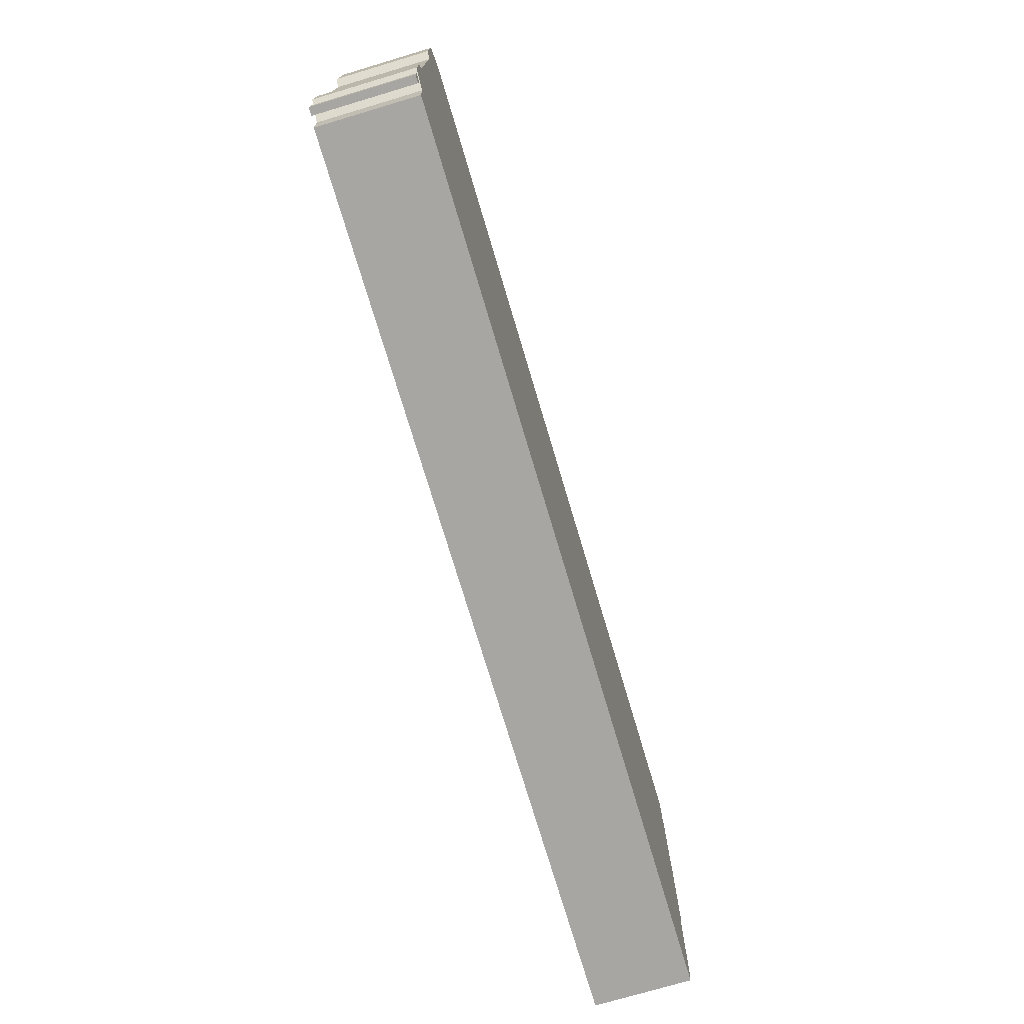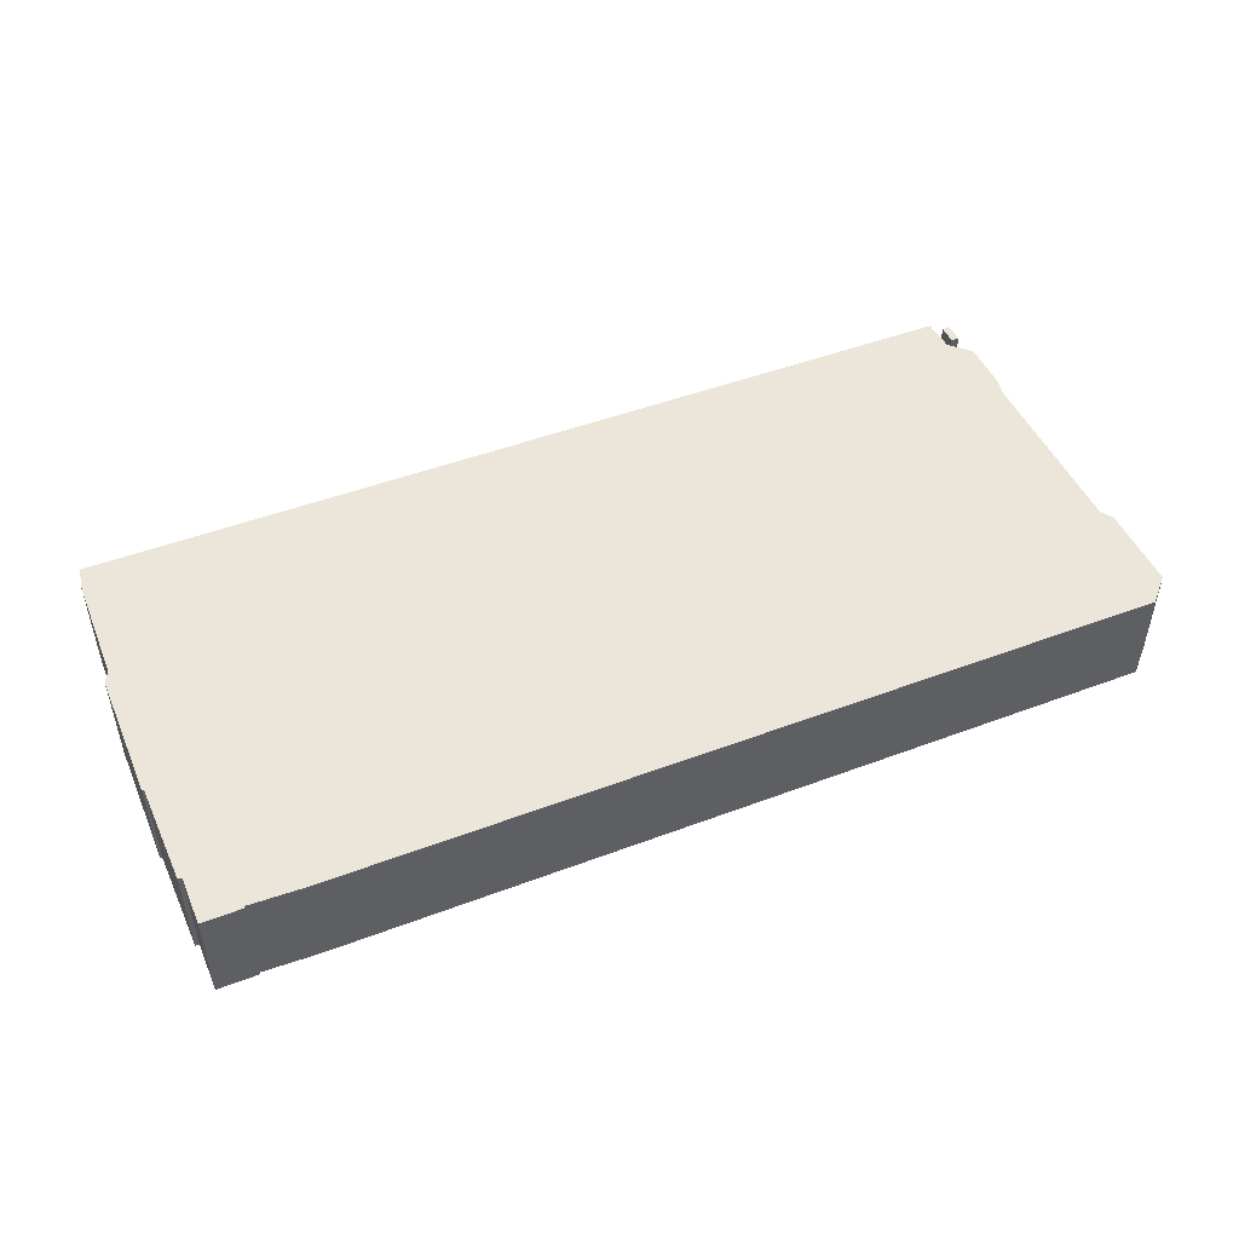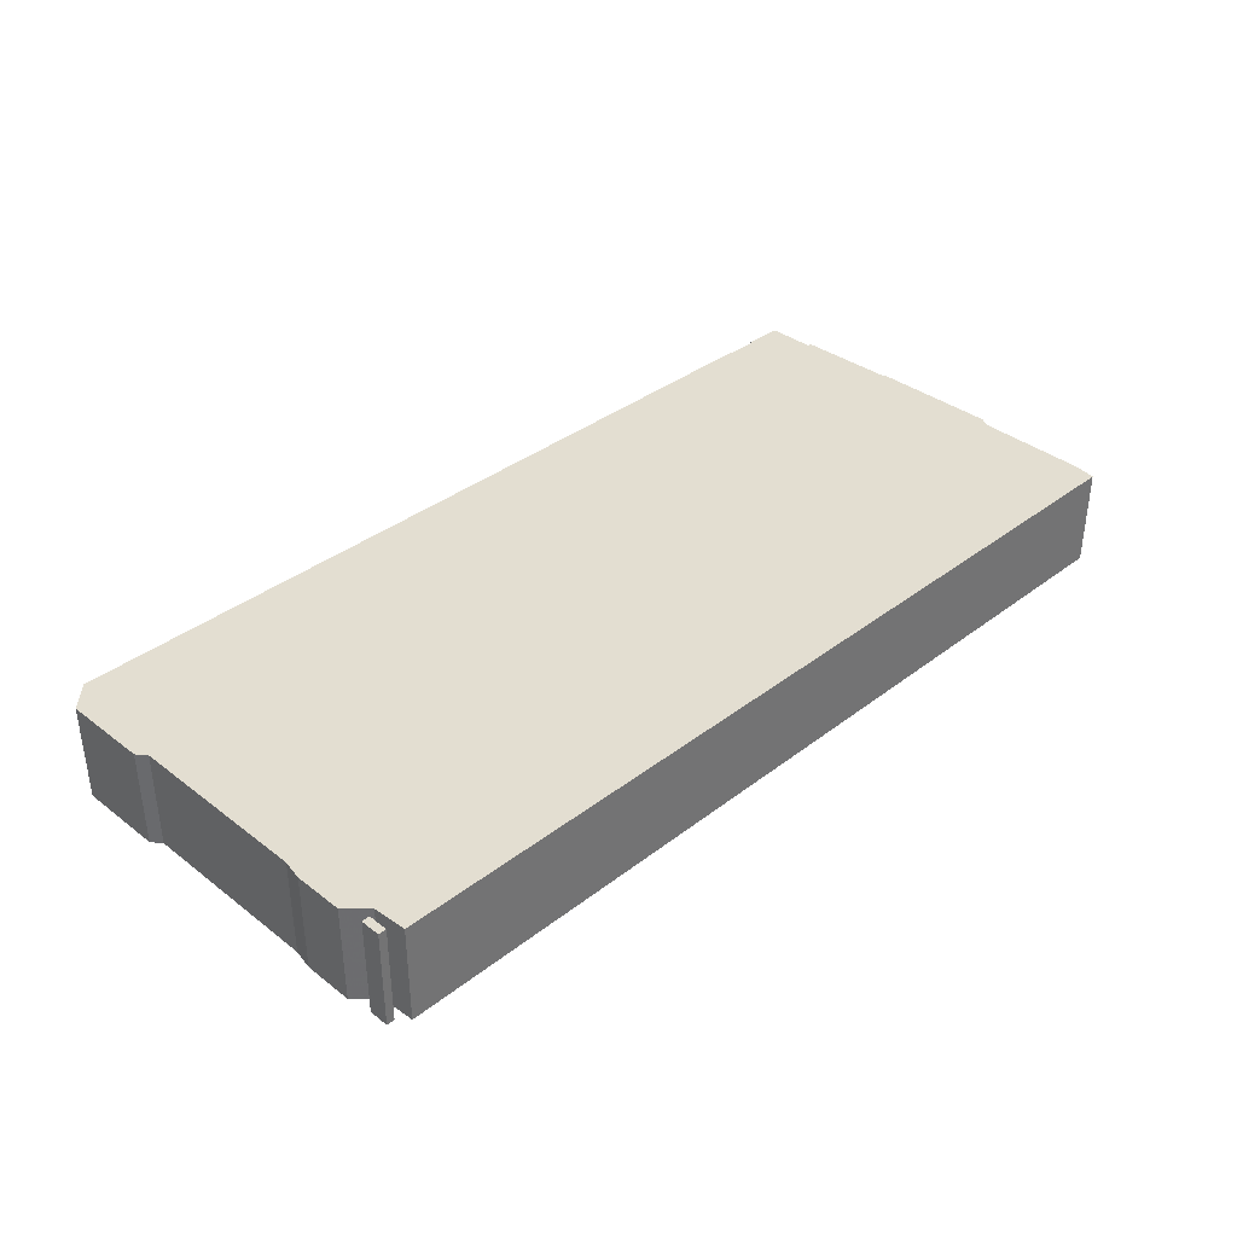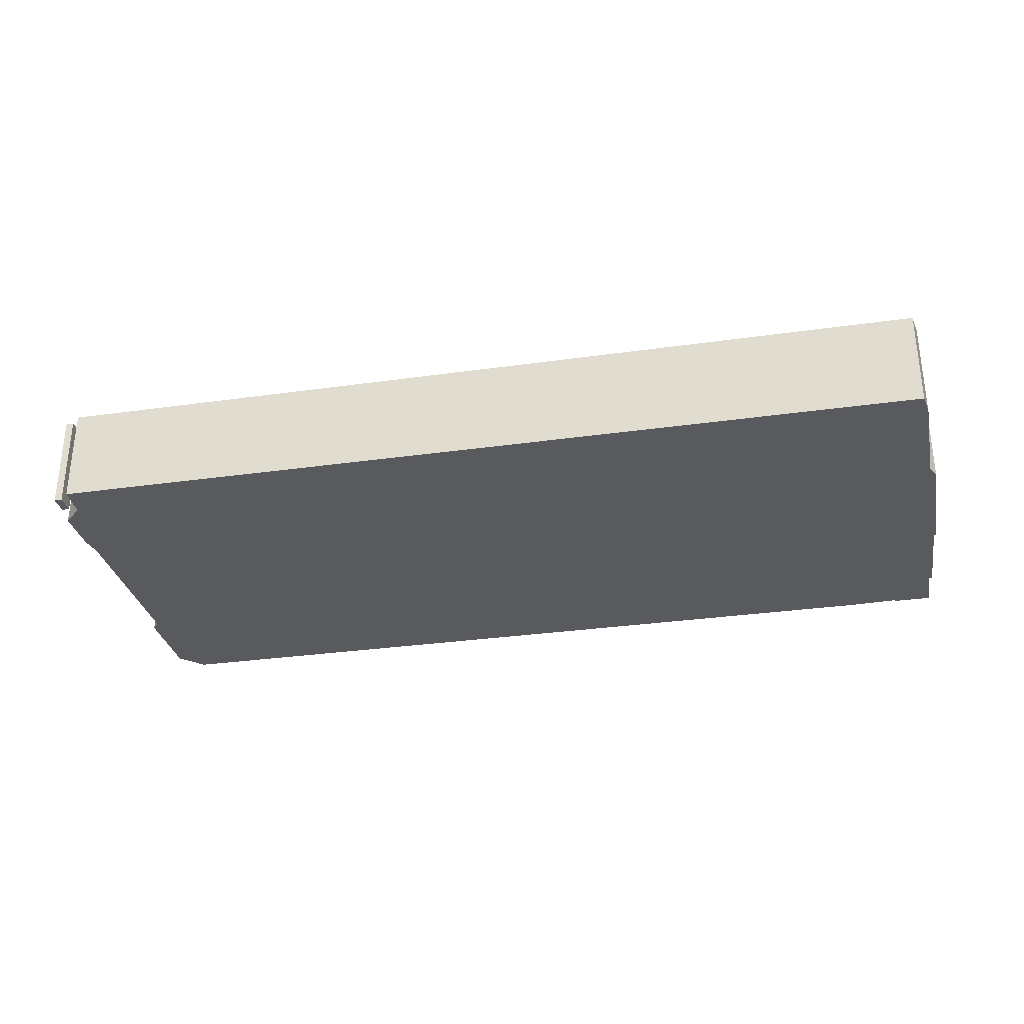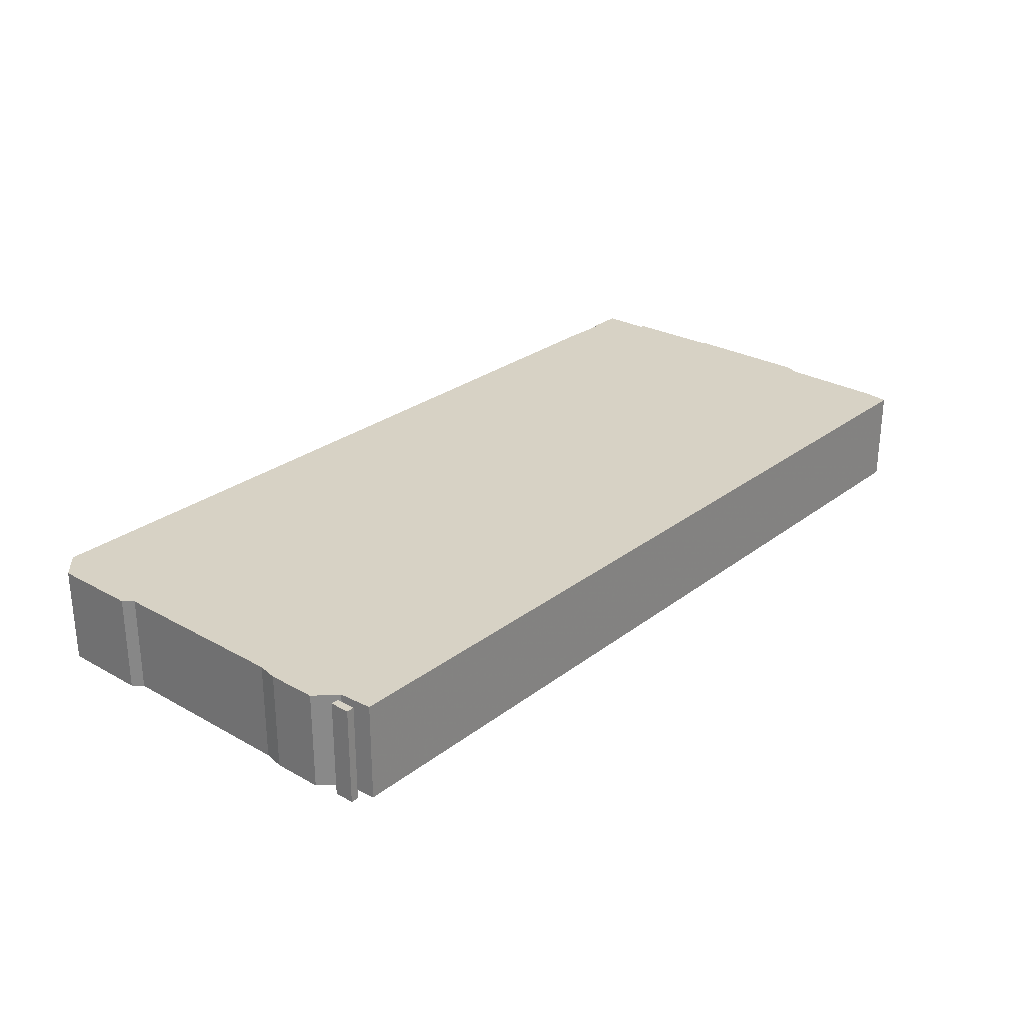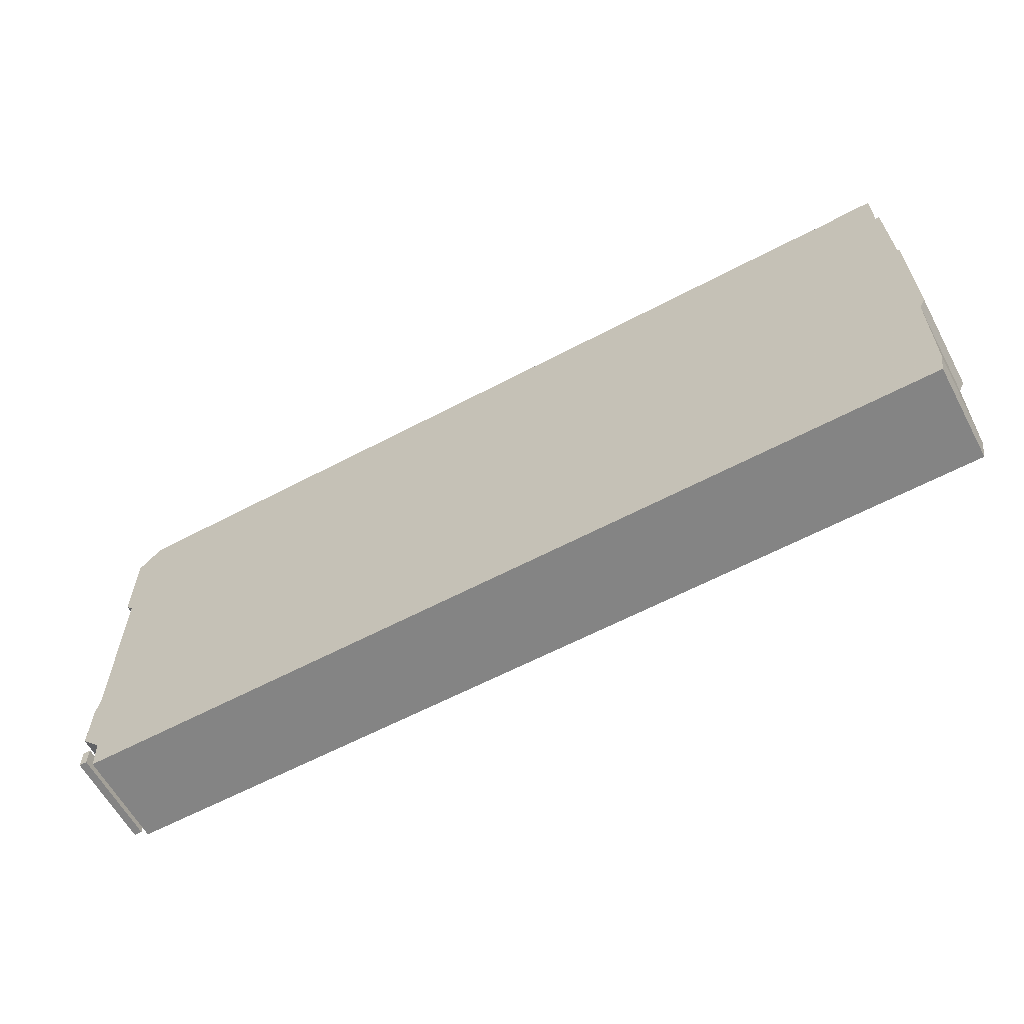
<metadata>
{"format":"obj","ext":"obj","renderer":"f3d","projection":"perspective","resolution":1024,"background":"white","views":[{"elev":-74.2,"azim":-73.4,"up":"+Y"},{"elev":47.8,"azim":157.0,"up":"+Z"},{"elev":36.2,"azim":-45.1,"up":"+Z"},{"elev":-30.7,"azim":11.6,"up":"+Z"},{"elev":27.2,"azim":-49.3,"up":"+Z"},{"elev":-61.4,"azim":28.3,"up":"+Y"}]}
</metadata>
<code>
g sbg_arkcityday_c_dispenser03_01
v 2.14 2.16 0
v 1.87 2.17 0
v -2.26 2.17 0
v -2.38 2.05 0
v -2.38 1.61 0
v -2.34 1.56 0
v -2.34 0.62 0
v -2.36 0.52 0
v -2.36 0.27 0
v -2.26 0.17 0
v -2.25 0 0
v 2.32 0 0
v 2.34 0.12 0
v 2.35 0.68 0
v 2.38 0.74 0
v 2.38 1.4 0
v 2.37 1.41 0
v 2.36 1.92 0
v 2.34 1.92 0
v 2.34 2.17 0
v 2.14 2.17 0
v -2.34 0.05 0
v -2.3 0.05 0
v -2.3 0.15 0
v -2.34 0.15 0
v 2.14 2.16 0.5
v 1.87 2.17 0.5
v -2.26 2.17 0.5
v -2.38 2.05 0.5
v -2.38 1.61 0.5
v -2.34 1.56 0.5
v -2.34 0.62 0.5
v -2.36 0.52 0.5
v -2.36 0.27 0.5
v -2.26 0.17 0.5
v -2.25 0 0.5
v 2.32 0 0.5
v 2.34 0.12 0.5
v 2.35 0.68 0.5
v 2.38 0.74 0.5
v 2.38 1.4 0.5
v 2.37 1.41 0.5
v 2.36 1.92 0.5
v 2.34 1.92 0.5
v 2.34 2.17 0.5
v 2.14 2.17 0.5
v -2.34 0.05 0.5
v -2.3 0.05 0.5
v -2.3 0.15 0.5
v -2.34 0.15 0.5
g sbg_arkcityday_c_dispenser03_01_0
f 21 20 1
f 19 18 17
f 20 19 1
f 17 16 15
f 1 19 2
f 17 15 14
f 19 17 2
f 14 13 12
f 12 11 10
f 8 7 10
f 9 8 10
f 2 14 10
f 7 2 10
f 4 3 6
f 5 4 6
f 6 2 7
f 3 2 6
f 17 14 2
f 12 10 14
f 25 24 23
f 25 23 22
f 21 45 20
f 45 21 46
f 1 46 21
f 46 1 26
f 18 42 17
f 42 18 43
f 19 43 18
f 43 19 44
f 20 44 19
f 44 20 45
f 16 40 15
f 40 16 41
f 17 41 16
f 41 17 42
f 2 26 1
f 26 2 27
f 15 39 14
f 39 15 40
f 13 37 12
f 37 13 38
f 14 38 13
f 38 14 39
f 11 35 10
f 35 11 36
f 12 36 11
f 36 12 37
f 8 32 7
f 32 8 33
f 9 33 8
f 33 9 34
f 10 34 9
f 34 10 35
f 4 28 3
f 28 4 29
f 5 29 4
f 29 5 30
f 6 30 5
f 30 6 31
f 7 31 6
f 31 7 32
f 3 27 2
f 27 3 28
f 24 48 23
f 48 24 49
f 25 49 24
f 49 25 50
f 23 47 22
f 47 23 48
f 22 50 25
f 50 22 47
f 26 45 46
f 42 43 44
f 26 44 45
f 40 41 42
f 27 44 26
f 39 40 42
f 27 42 44
f 37 38 39
f 35 36 37
f 35 32 33
f 35 33 34
f 35 39 27
f 35 27 32
f 31 28 29
f 31 29 30
f 32 27 31
f 31 27 28
f 27 39 42
f 39 35 37
f 48 49 50
f 47 48 50

</code>
